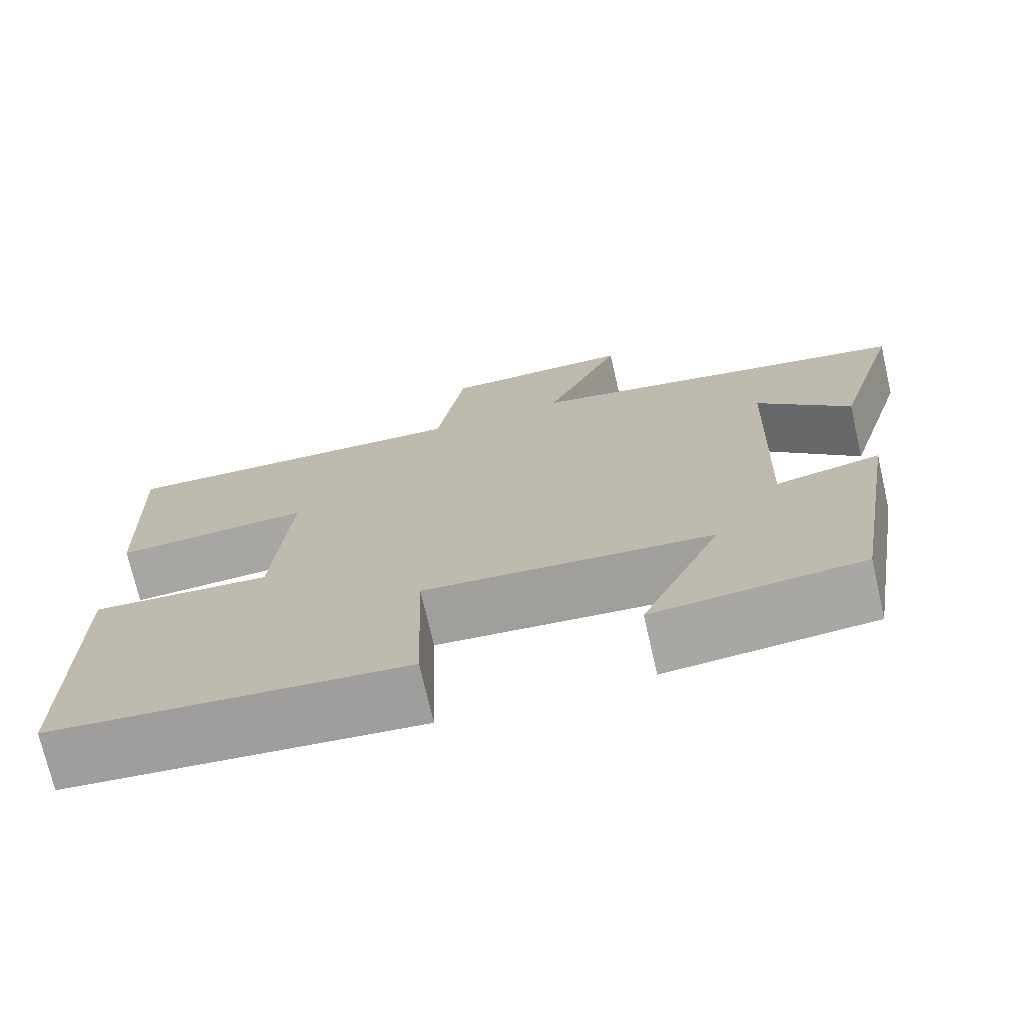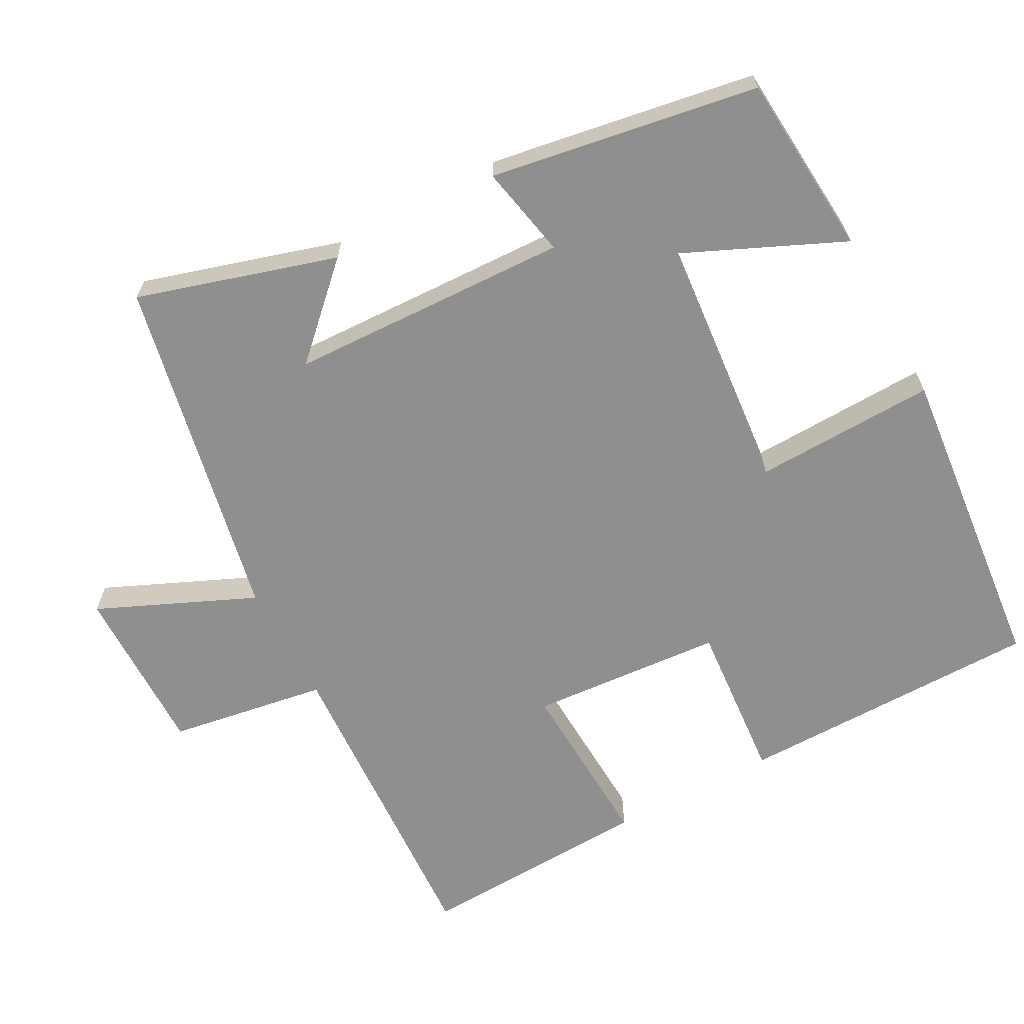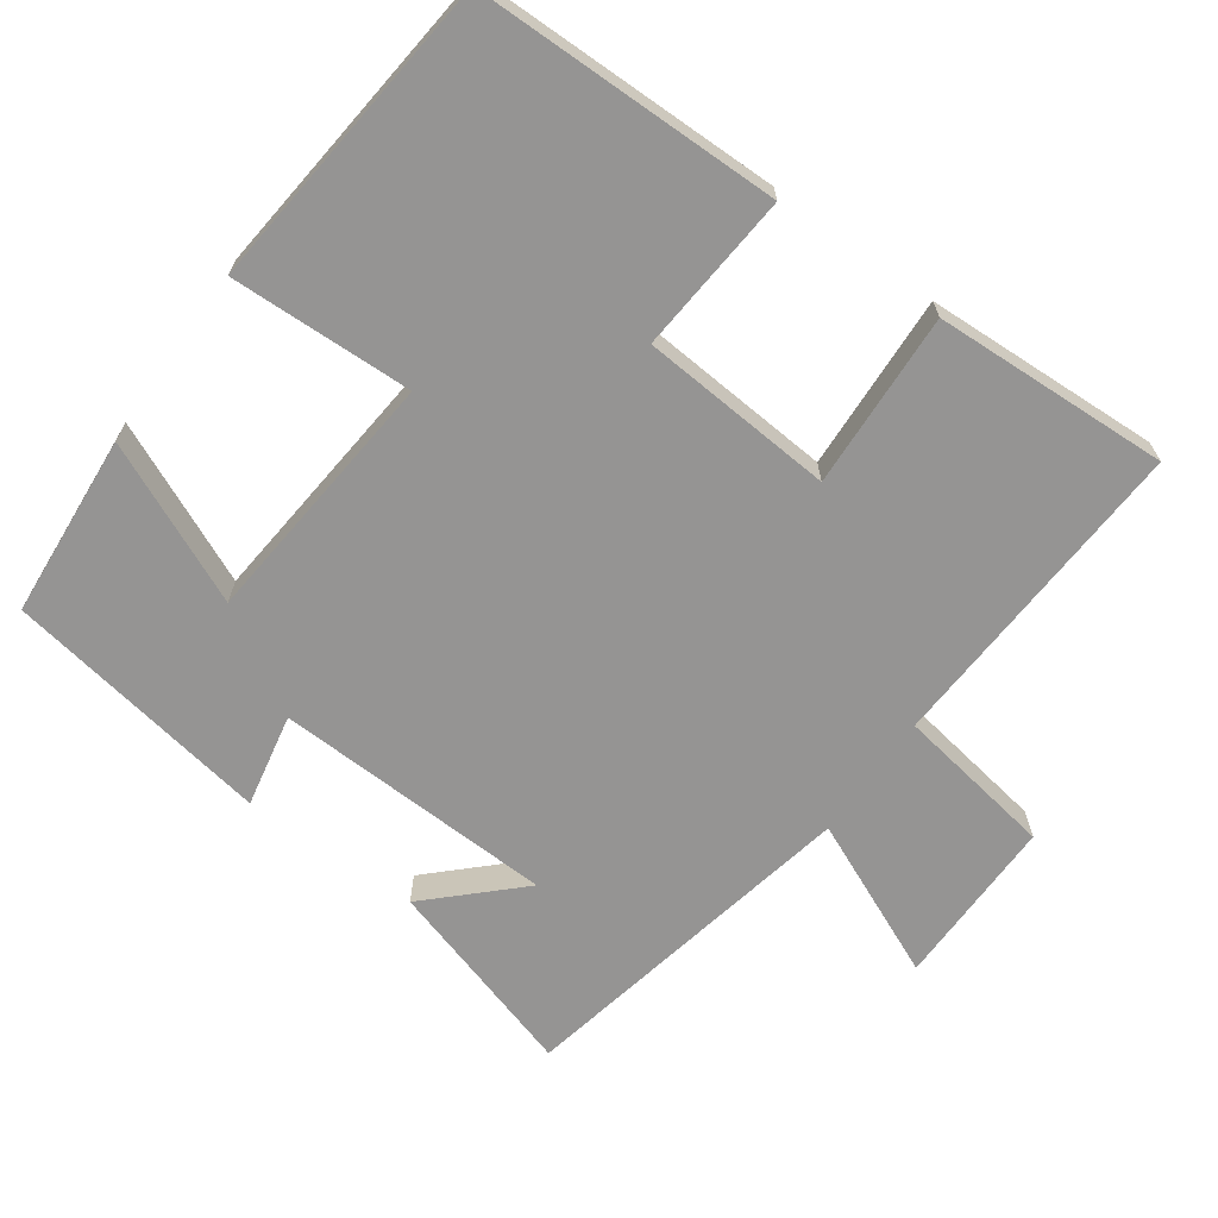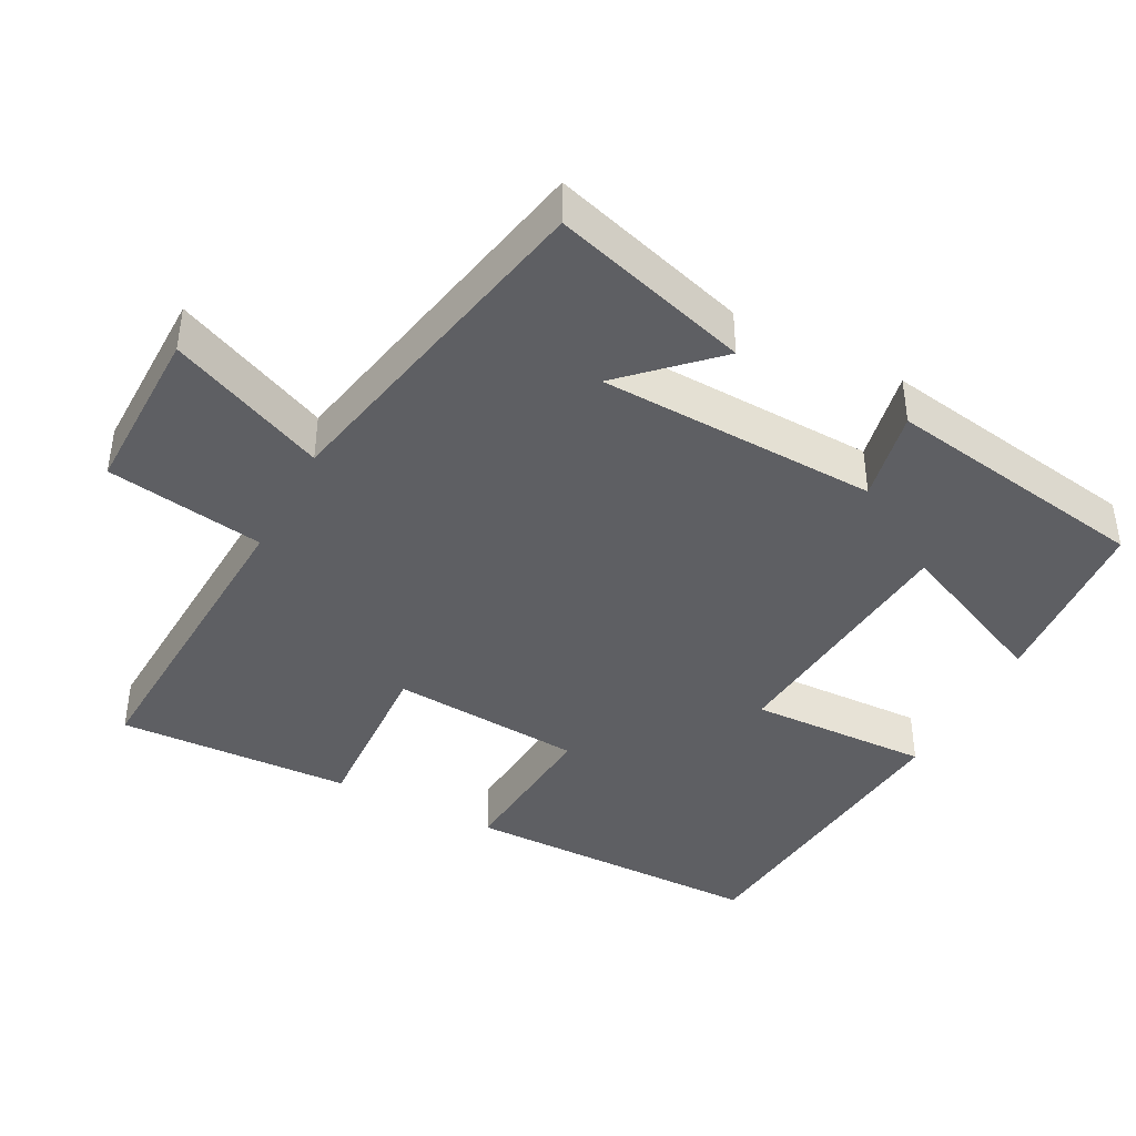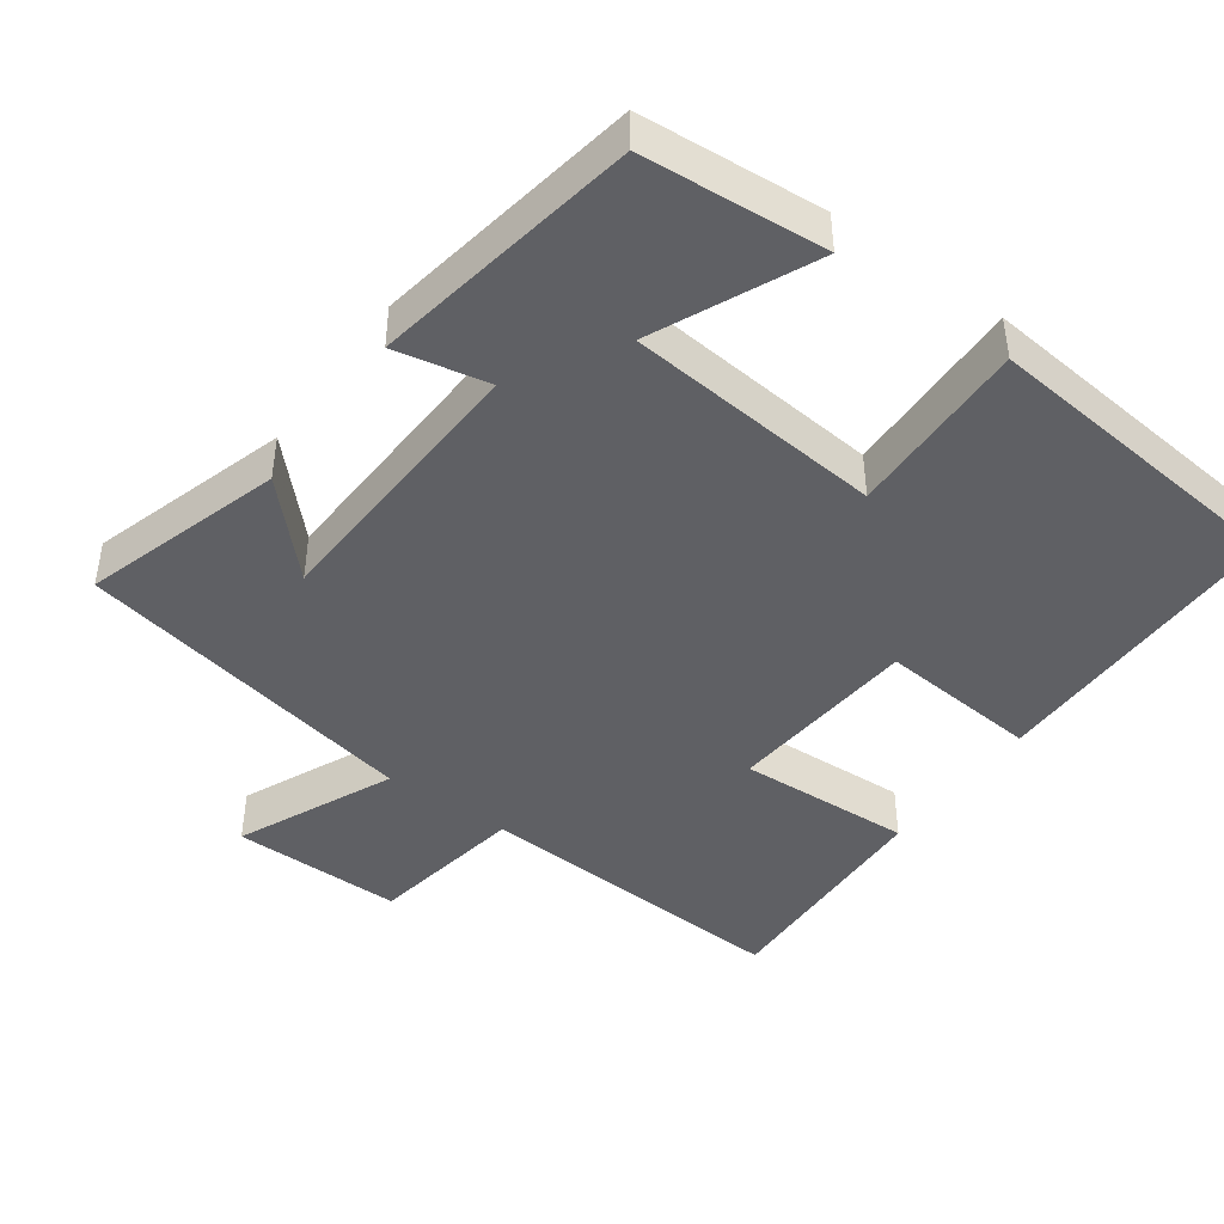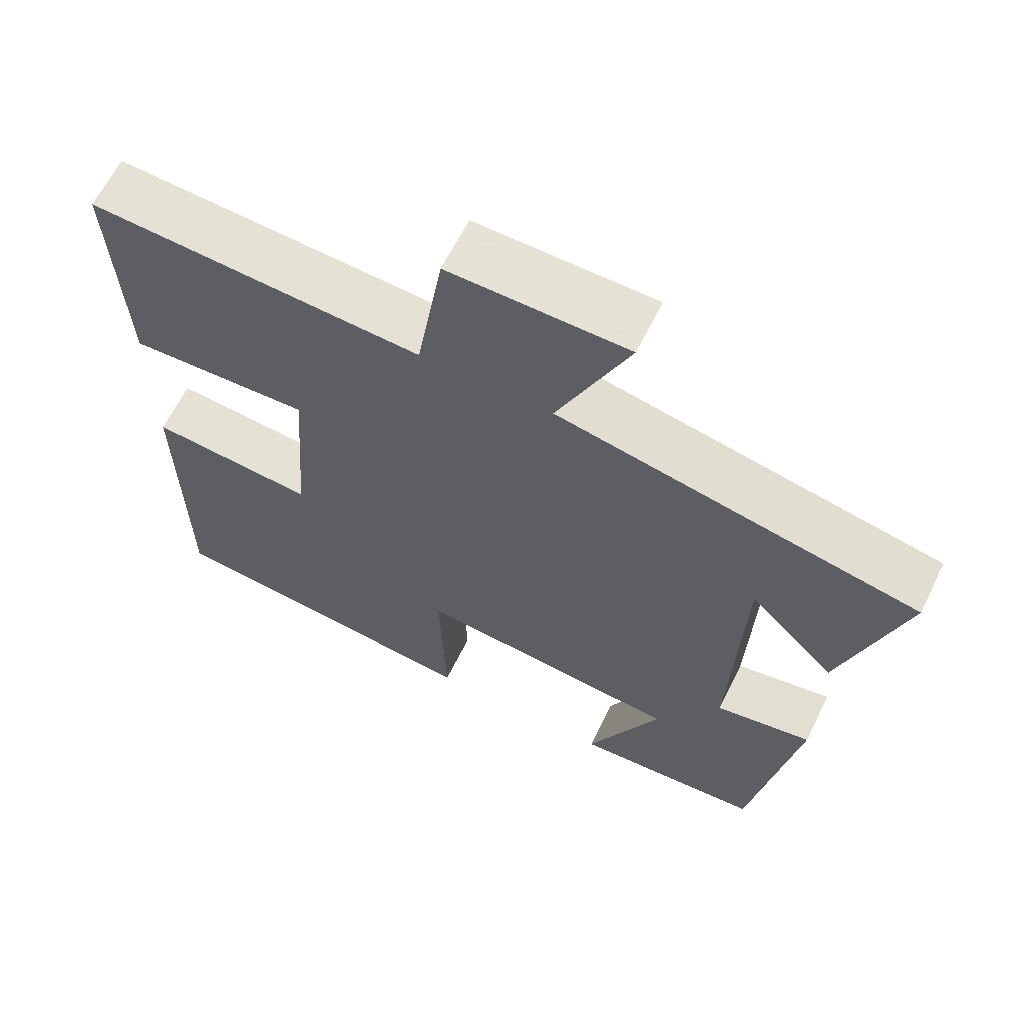
<metadata>
{"format":"obj","ext":"obj","renderer":"f3d","projection":"perspective","resolution":1024,"background":"white","views":[{"elev":-73.2,"azim":13.0,"up":"+Z"},{"elev":-65.4,"azim":118.3,"up":"+Y"},{"elev":-67.2,"azim":-125.6,"up":"+Y"},{"elev":-41.4,"azim":62.3,"up":"+Y"},{"elev":-43.8,"azim":144.0,"up":"+Y"},{"elev":64.0,"azim":26.3,"up":"+Z"}]}
</metadata>
<code>
v -0.497 0.07 -0.457
v -0.5 0.07 -0.037
v -0.279 0.07 -0.055
v -0.259 0.07 0.211
v -0.5 0.07 0.199
v -0.514 0.07 0.523
v -0.071 0.07 0.5
v -0.036 0.07 0.718
v 0.2 0.07 0.716
v 0.105 0.07 0.5
v 0.582 0.07 0.404
v 0.5 0.07 0.13
v 0.386 0.07 0.248
v 0.372 0.07 -0.138
v 0.5 0.07 -0.112
v 0.439 0.07 -0.48
v 0.187 0.07 -0.5
v 0.285 0.07 -0.281
v -0.069 0.07 -0.249
v -0.061 0.07 -0.5
v -0.497 0 -0.457
v -0.5 0 -0.037
v -0.279 0 -0.055
v -0.259 0 0.211
v -0.5 0 0.199
v -0.514 0 0.523
v -0.071 0 0.5
v -0.036 0 0.718
v 0.2 0 0.716
v 0.105 0 0.5
v 0.582 0 0.404
v 0.5 0 0.13
v 0.386 0 0.248
v 0.372 0 -0.138
v 0.5 0 -0.112
v 0.439 0 -0.48
v 0.187 0 -0.5
v 0.285 0 -0.281
v -0.069 0 -0.249
v -0.061 0 -0.5
f 1 2 3
f 20 1 3
f 19 20 3
f 18 19 3 4
f 16 17 18
f 15 16 18
f 14 15 18
f 13 14 18 4
f 11 12 13
f 13 4 5
f 11 13 5
f 10 11 5
f 7 8 9 10
f 7 10 5
f 5 6 7
f 23 22 21
f 23 21 40
f 23 40 39
f 24 23 39 38
f 38 37 36
f 38 36 35
f 38 35 34
f 24 38 34 33
f 33 32 31
f 25 24 33
f 25 33 31
f 25 31 30
f 30 29 28 27
f 25 30 27
f 27 26 25
f 1 21 22 2
f 2 22 23 3
f 3 23 24 4
f 4 24 25 5
f 5 25 26 6
f 6 26 27 7
f 7 27 28 8
f 8 28 29 9
f 9 29 30 10
f 10 30 31 11
f 11 31 32 12
f 12 32 33 13
f 13 33 34 14
f 14 34 35 15
f 15 35 36 16
f 16 36 37 17
f 17 37 38 18
f 18 38 39 19
f 19 39 40 20
f 20 40 21 1

</code>
